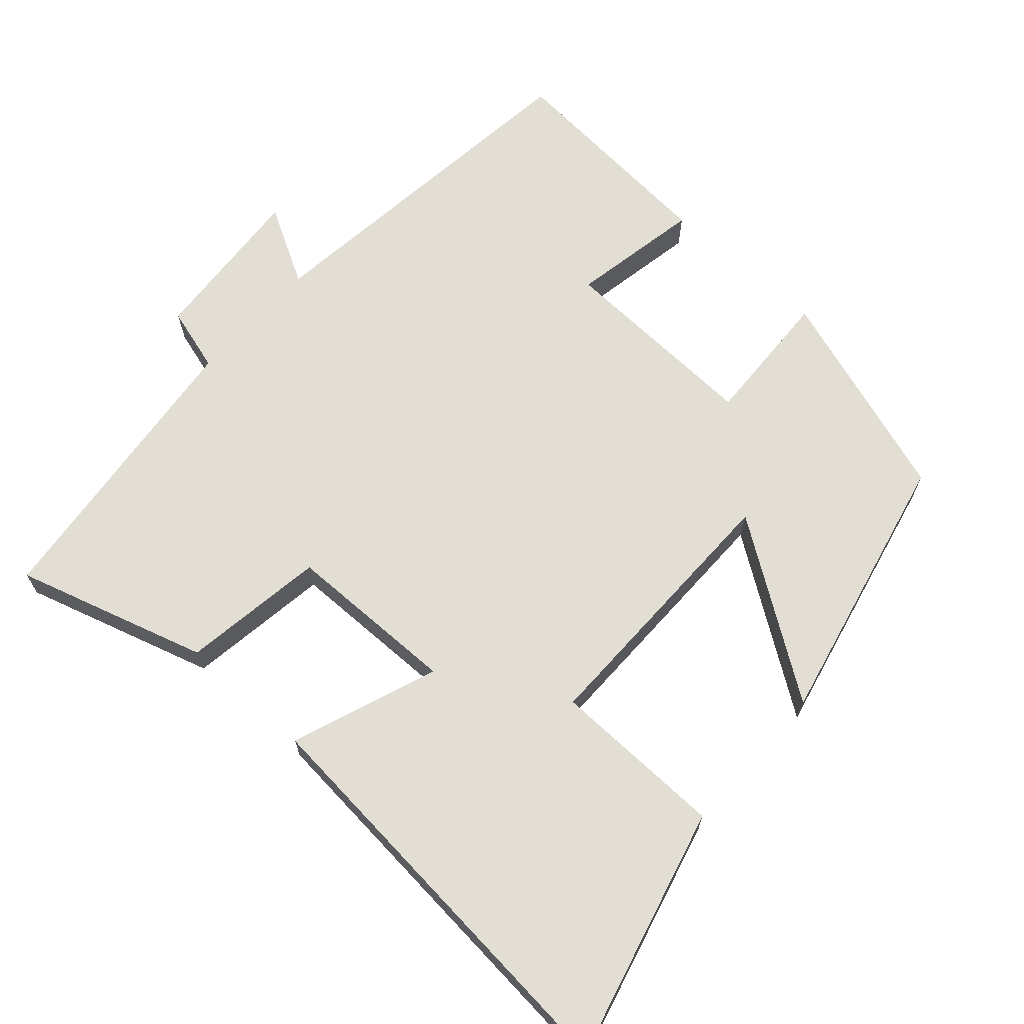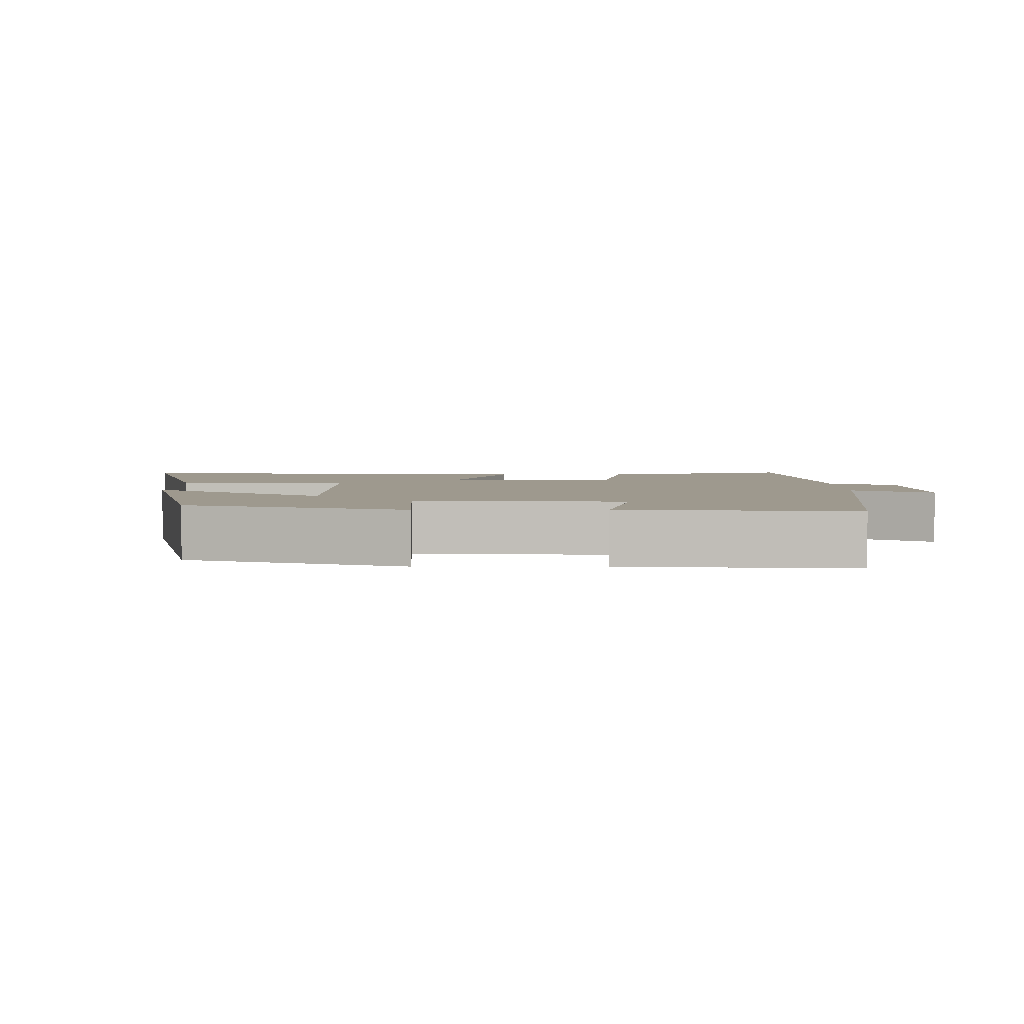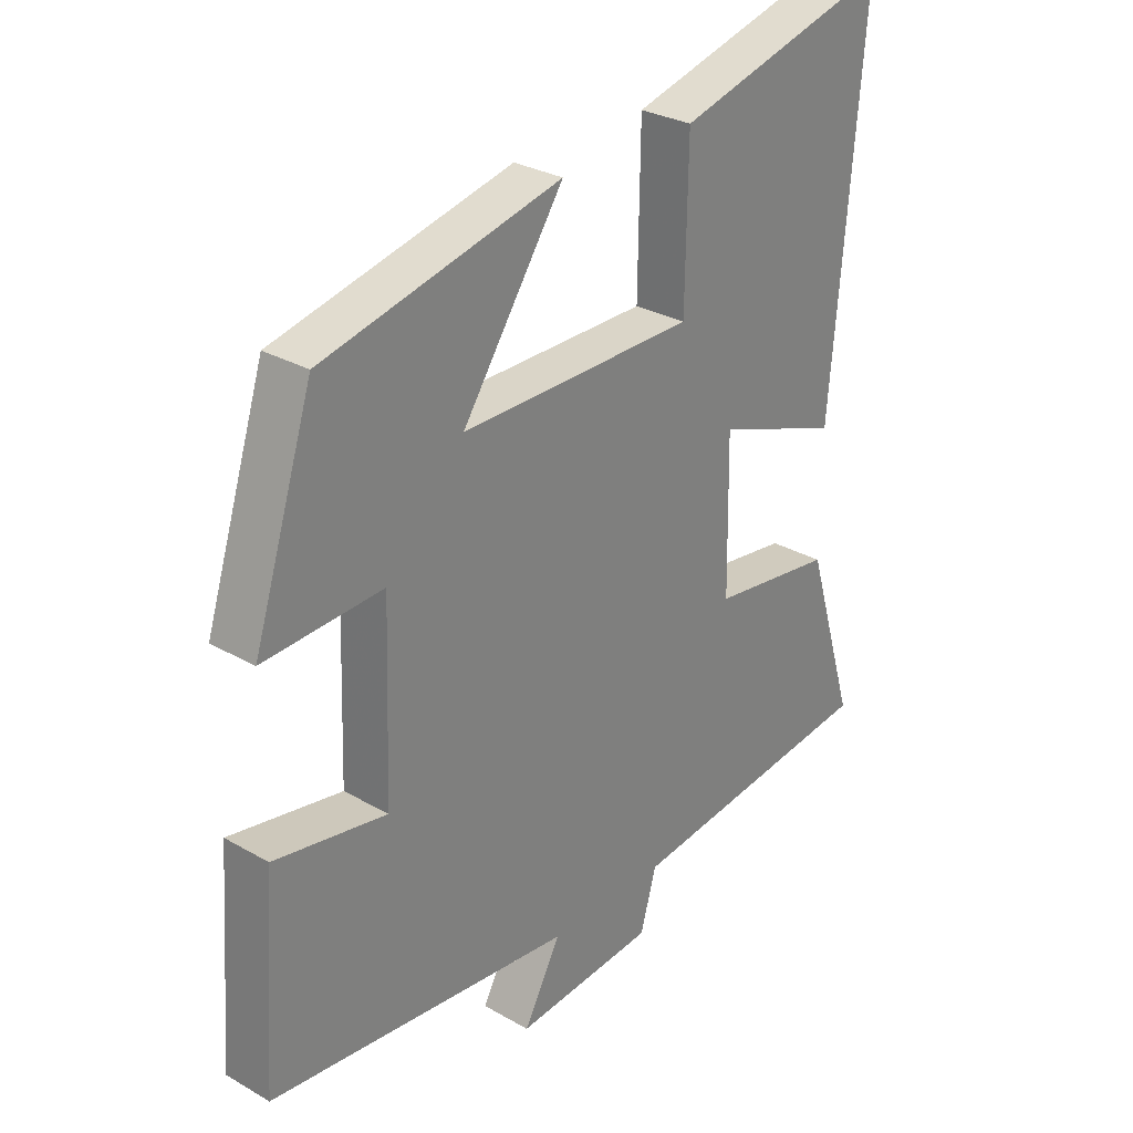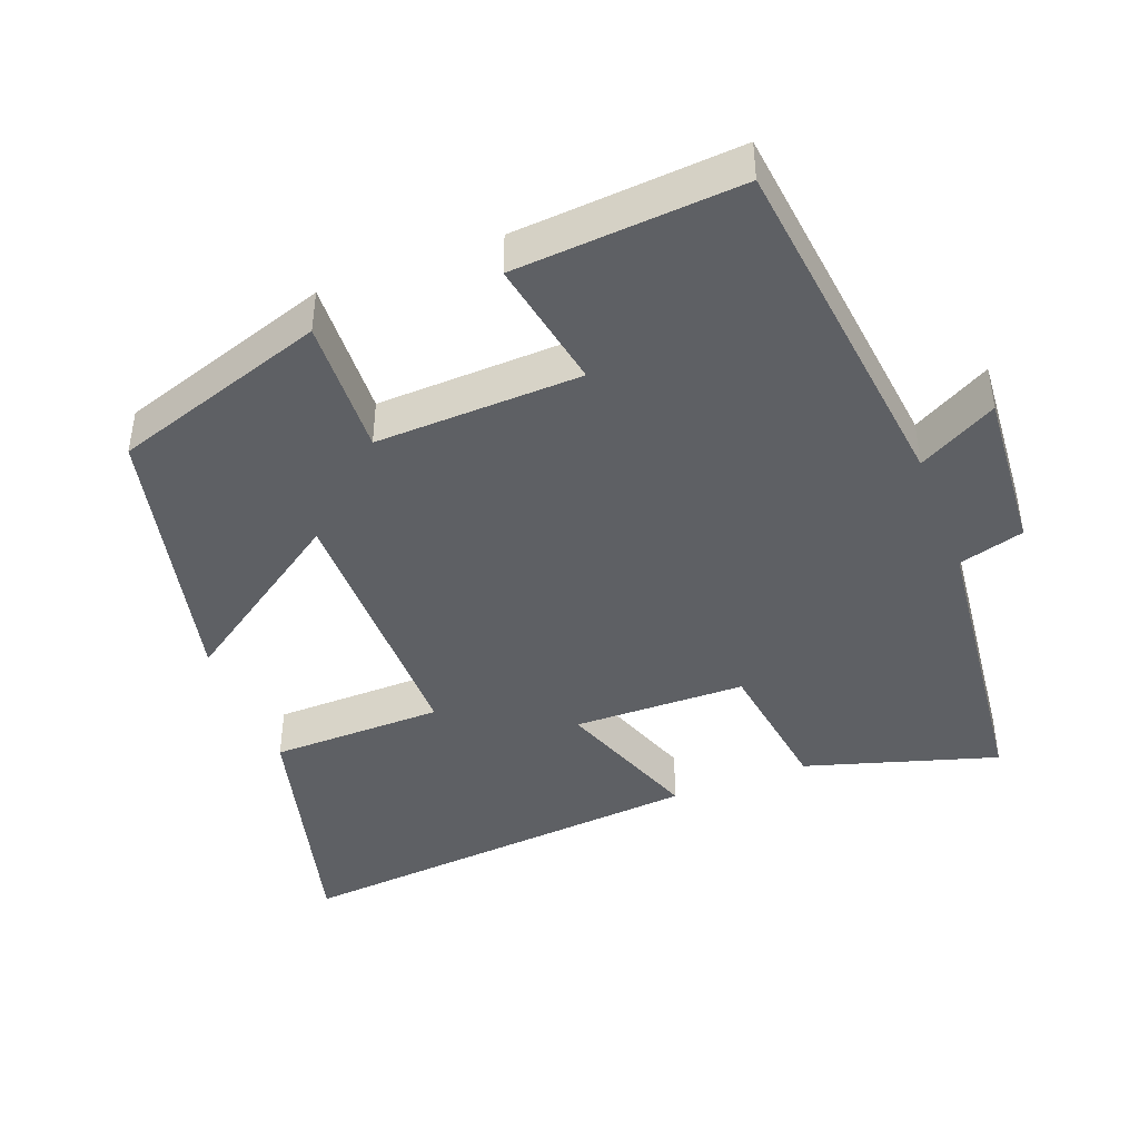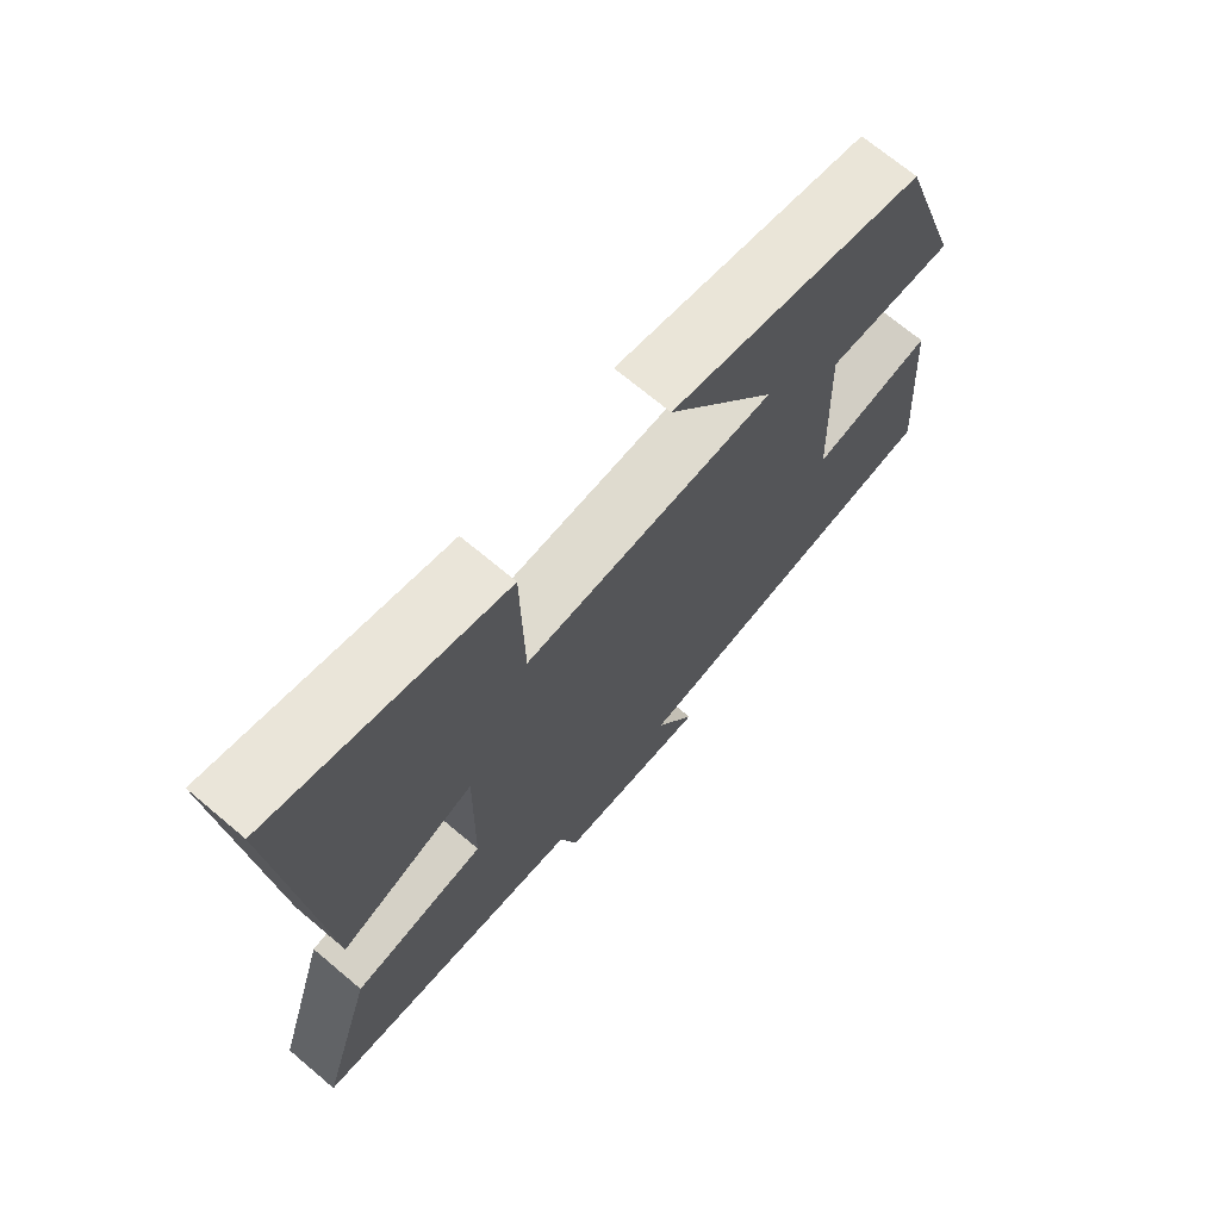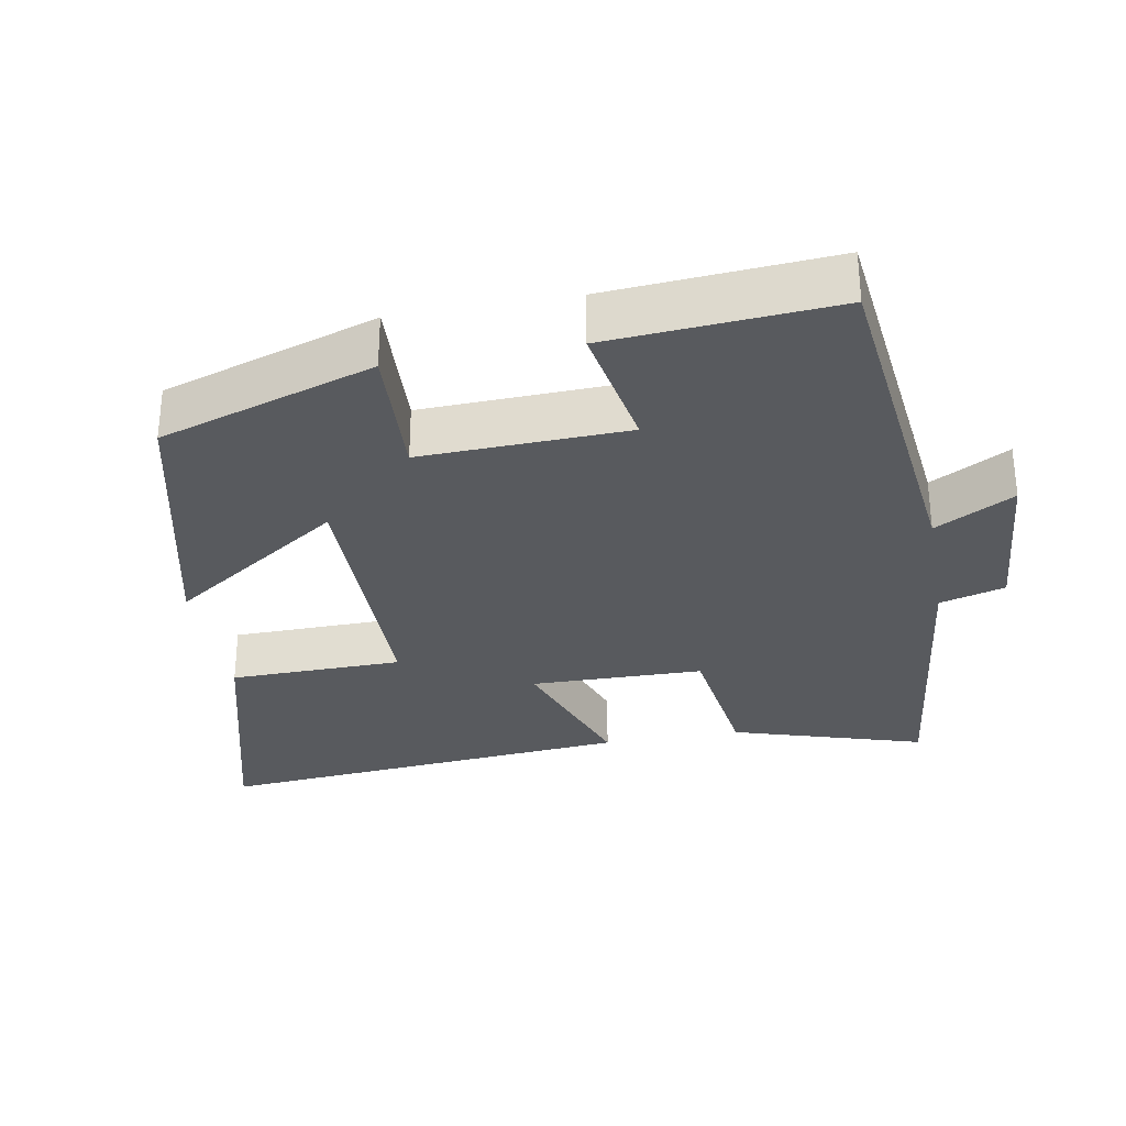
<metadata>
{"format":"obj","ext":"obj","renderer":"f3d","projection":"perspective","resolution":1024,"background":"white","views":[{"elev":67.2,"azim":-48.0,"up":"+Y"},{"elev":3.5,"azim":90.3,"up":"+Y"},{"elev":29.2,"azim":130.4,"up":"+Z"},{"elev":-43.0,"azim":111.1,"up":"+Y"},{"elev":70.3,"azim":-49.9,"up":"+Z"},{"elev":-31.0,"azim":100.2,"up":"+Y"}]}
</metadata>
<code>
v 0.523 0.07 -0.444
v 0.029 0.07 -0.5
v 0.089 0.07 -0.609
v -0.139 0.07 -0.591
v -0.165 0.07 -0.5
v -0.581 0.07 -0.452
v -0.5 0.07 -0.186
v -0.3 0.07 -0.158
v -0.296 0.07 0.082
v -0.5 0.07 0.008
v -0.551 0.07 0.592
v -0.202 0.07 0.5
v -0.198 0.07 0.259
v 0.182 0.07 0.259
v 0.018 0.07 0.5
v 0.403 0.07 0.411
v 0.5 0.07 0.113
v 0.308 0.07 0.122
v 0.318 0.07 -0.164
v 0.5 0.07 -0.131
v 0.523 0 -0.444
v 0.029 0 -0.5
v 0.089 0 -0.609
v -0.139 0 -0.591
v -0.165 0 -0.5
v -0.581 0 -0.452
v -0.5 0 -0.186
v -0.3 0 -0.158
v -0.296 0 0.082
v -0.5 0 0.008
v -0.551 0 0.592
v -0.202 0 0.5
v -0.198 0 0.259
v 0.182 0 0.259
v 0.018 0 0.5
v 0.403 0 0.411
v 0.5 0 0.113
v 0.308 0 0.122
v 0.318 0 -0.164
v 0.5 0 -0.131
f 19 20 1 2
f 18 19 2
f 15 16 17 18
f 14 15 18
f 13 14 18 2
f 10 11 12 13
f 9 10 13
f 8 9 13 2
f 5 6 7 8
f 5 8 2 3
f 3 4 5
f 22 21 40 39
f 22 39 38
f 38 37 36 35
f 38 35 34
f 22 38 34 33
f 33 32 31 30
f 33 30 29
f 22 33 29 28
f 28 27 26 25
f 23 22 28 25
f 25 24 23
f 1 21 22 2
f 2 22 23 3
f 3 23 24 4
f 4 24 25 5
f 5 25 26 6
f 6 26 27 7
f 7 27 28 8
f 8 28 29 9
f 9 29 30 10
f 10 30 31 11
f 11 31 32 12
f 12 32 33 13
f 13 33 34 14
f 14 34 35 15
f 15 35 36 16
f 16 36 37 17
f 17 37 38 18
f 18 38 39 19
f 19 39 40 20
f 20 40 21 1

</code>
